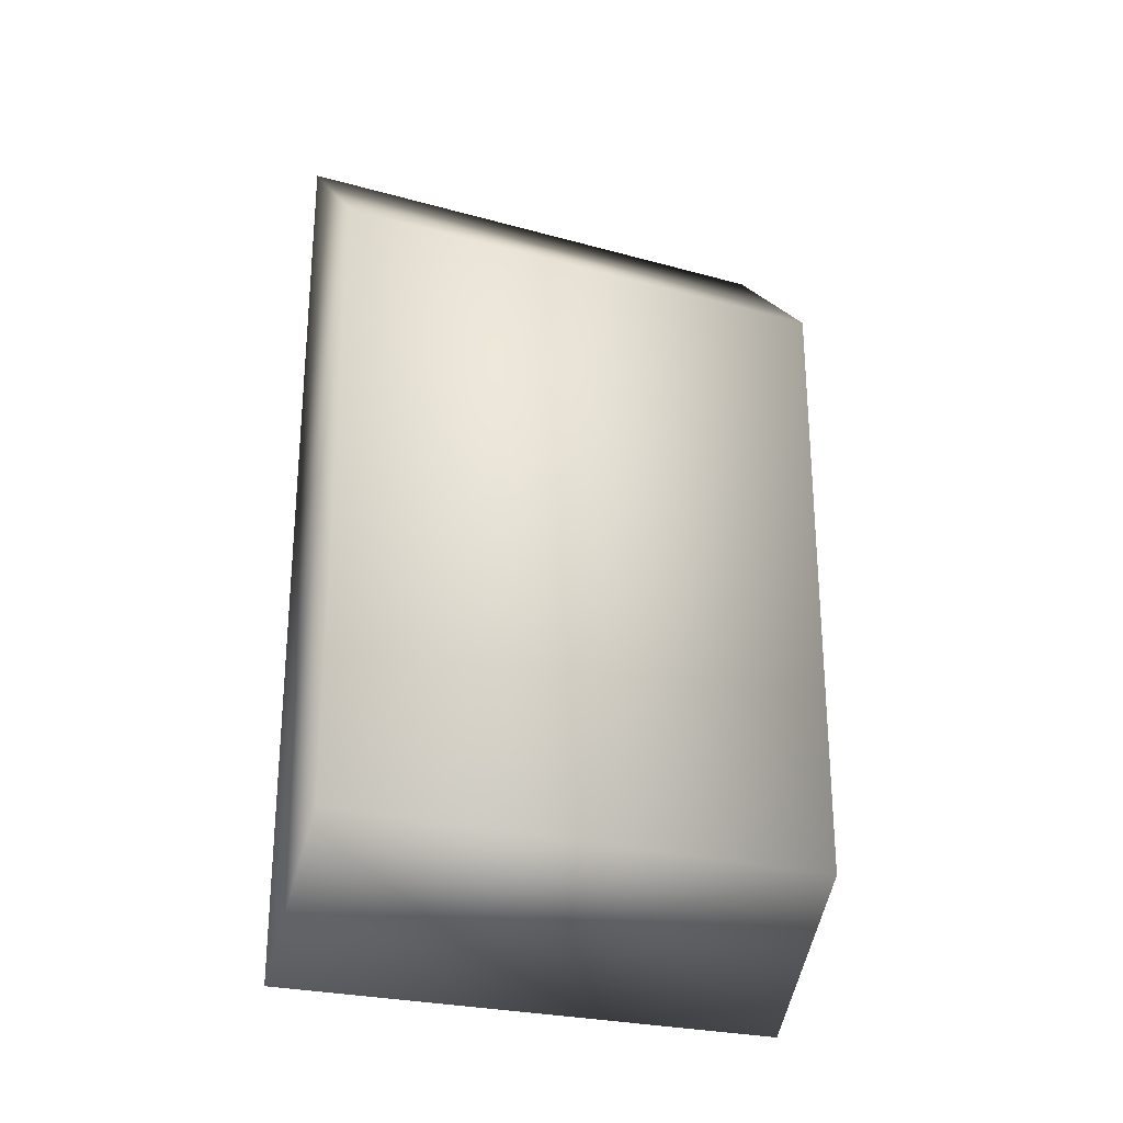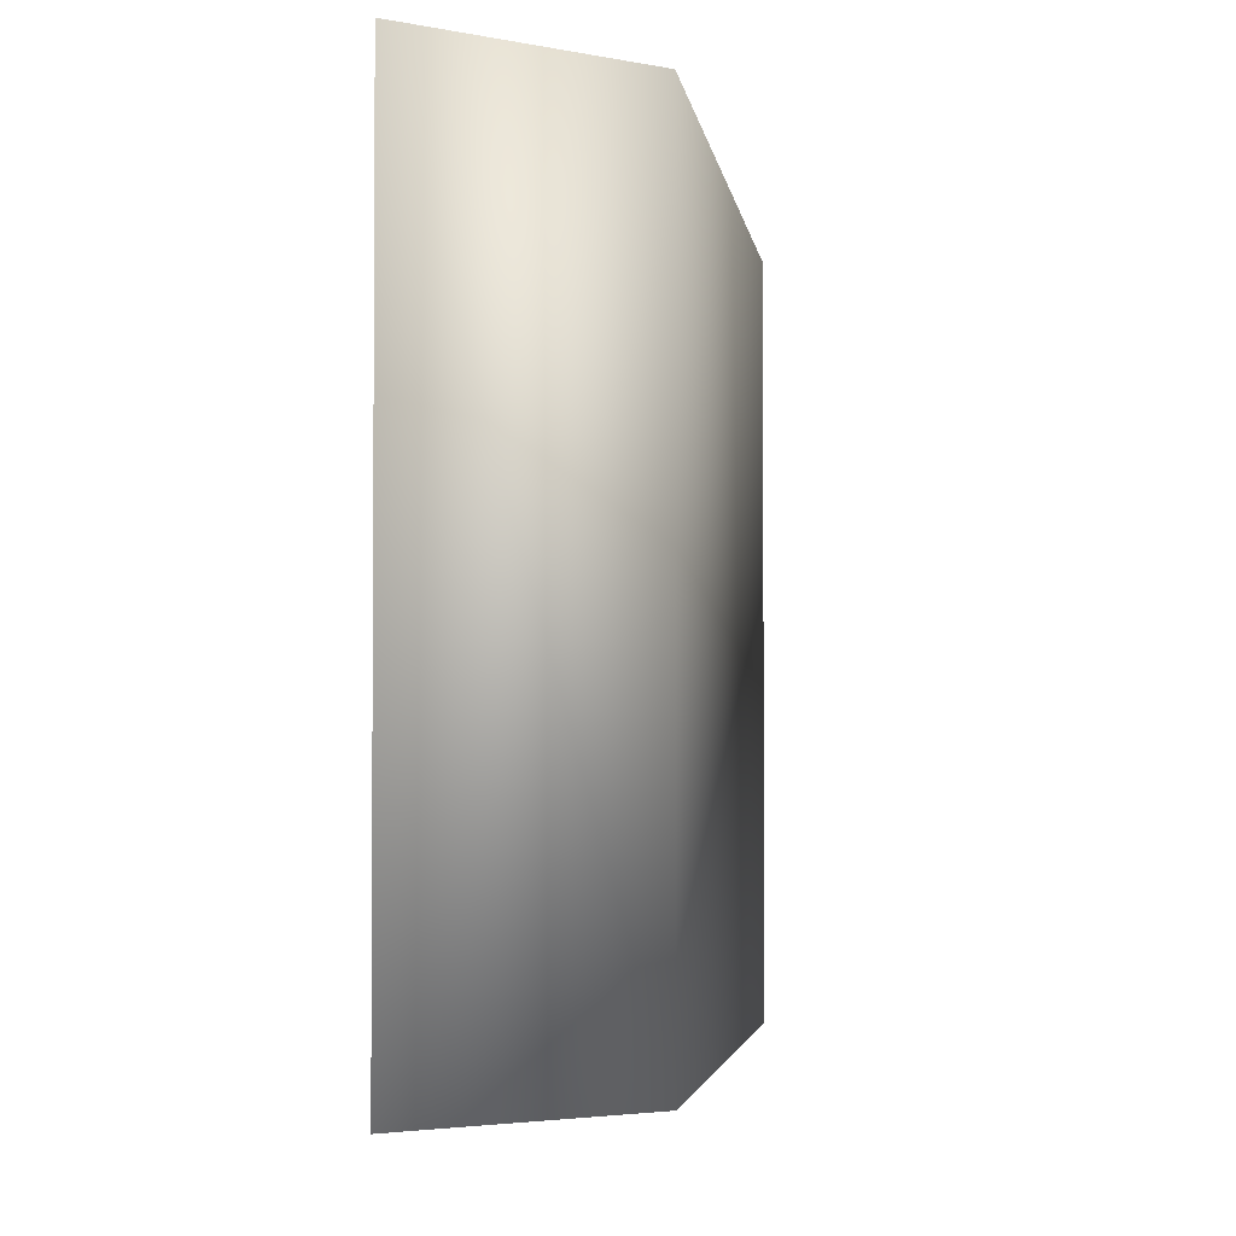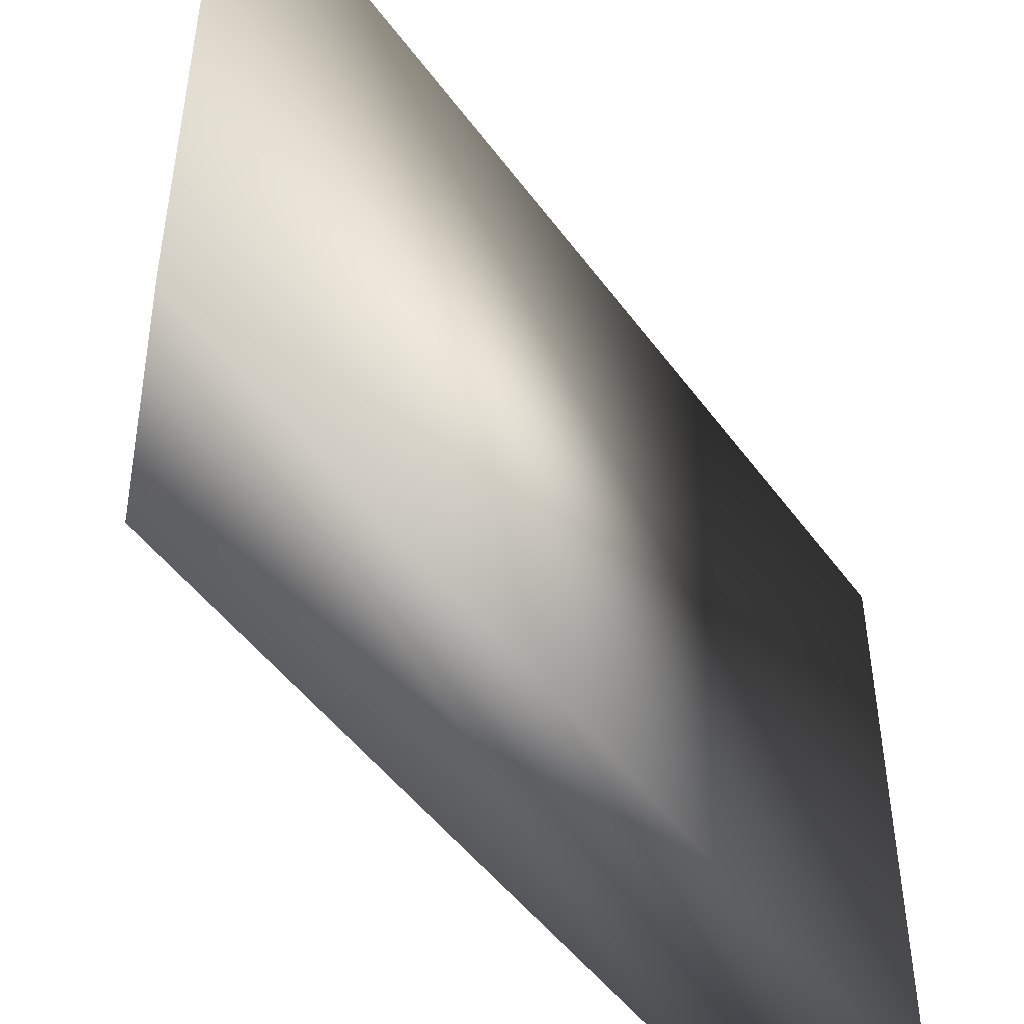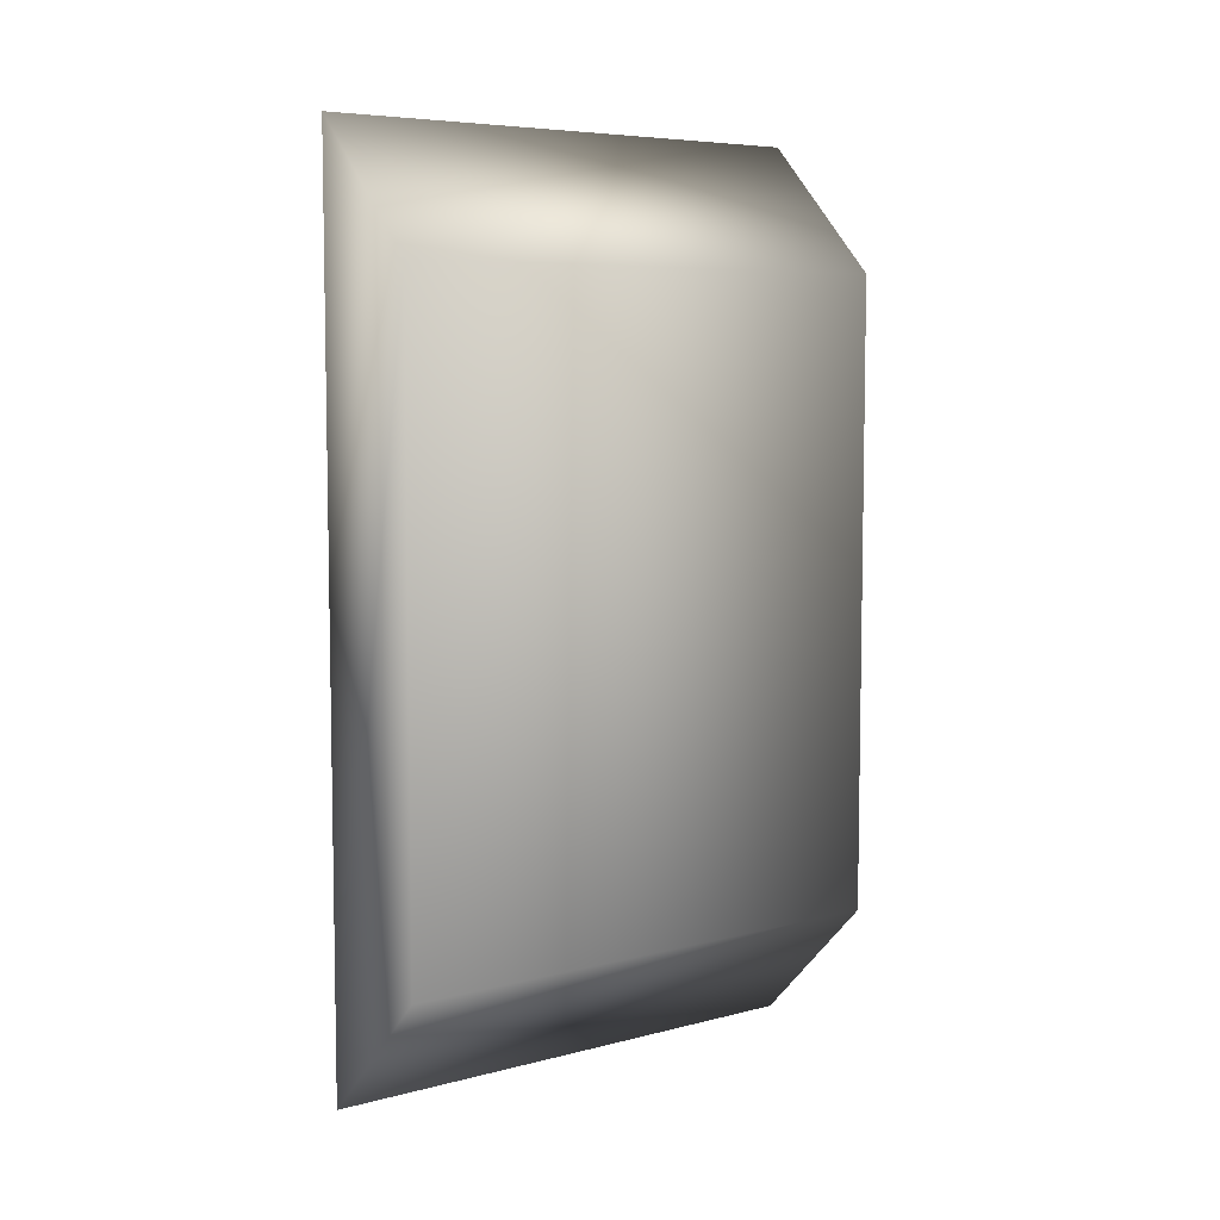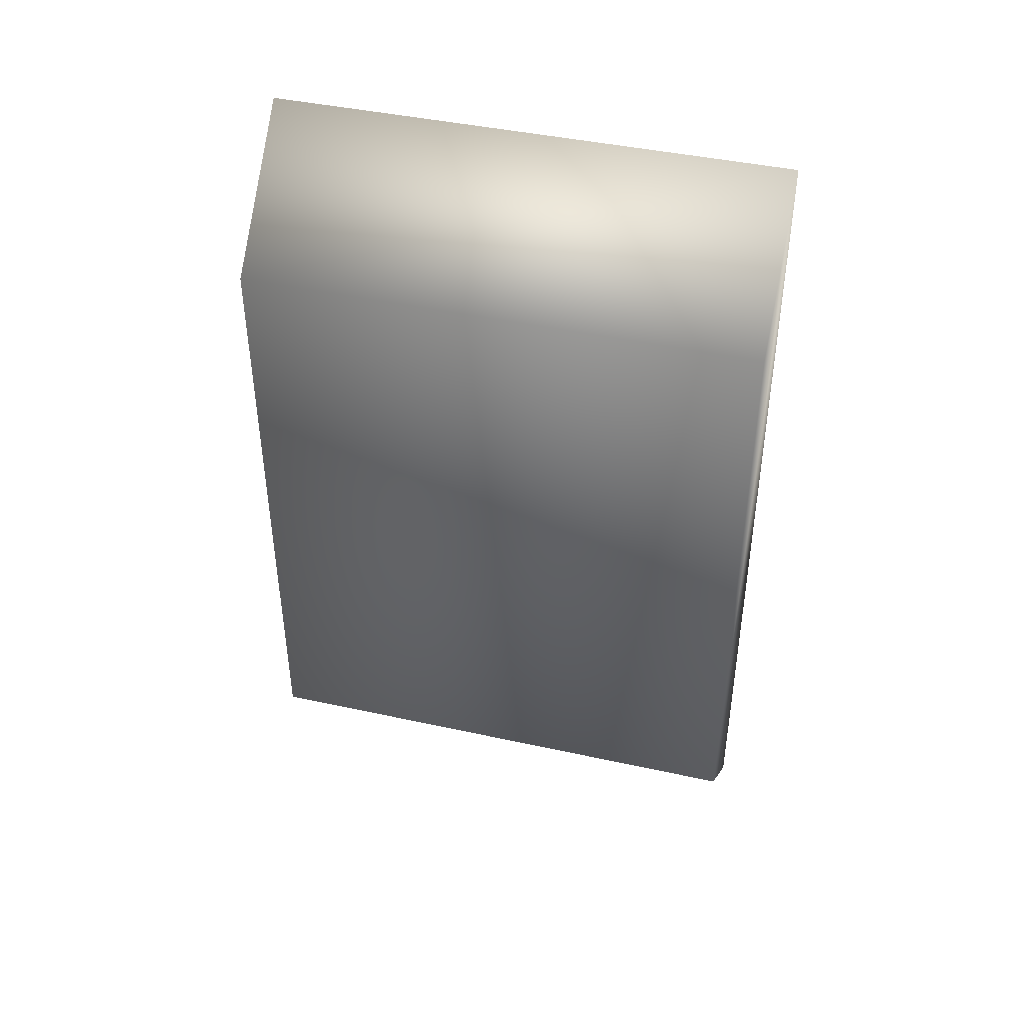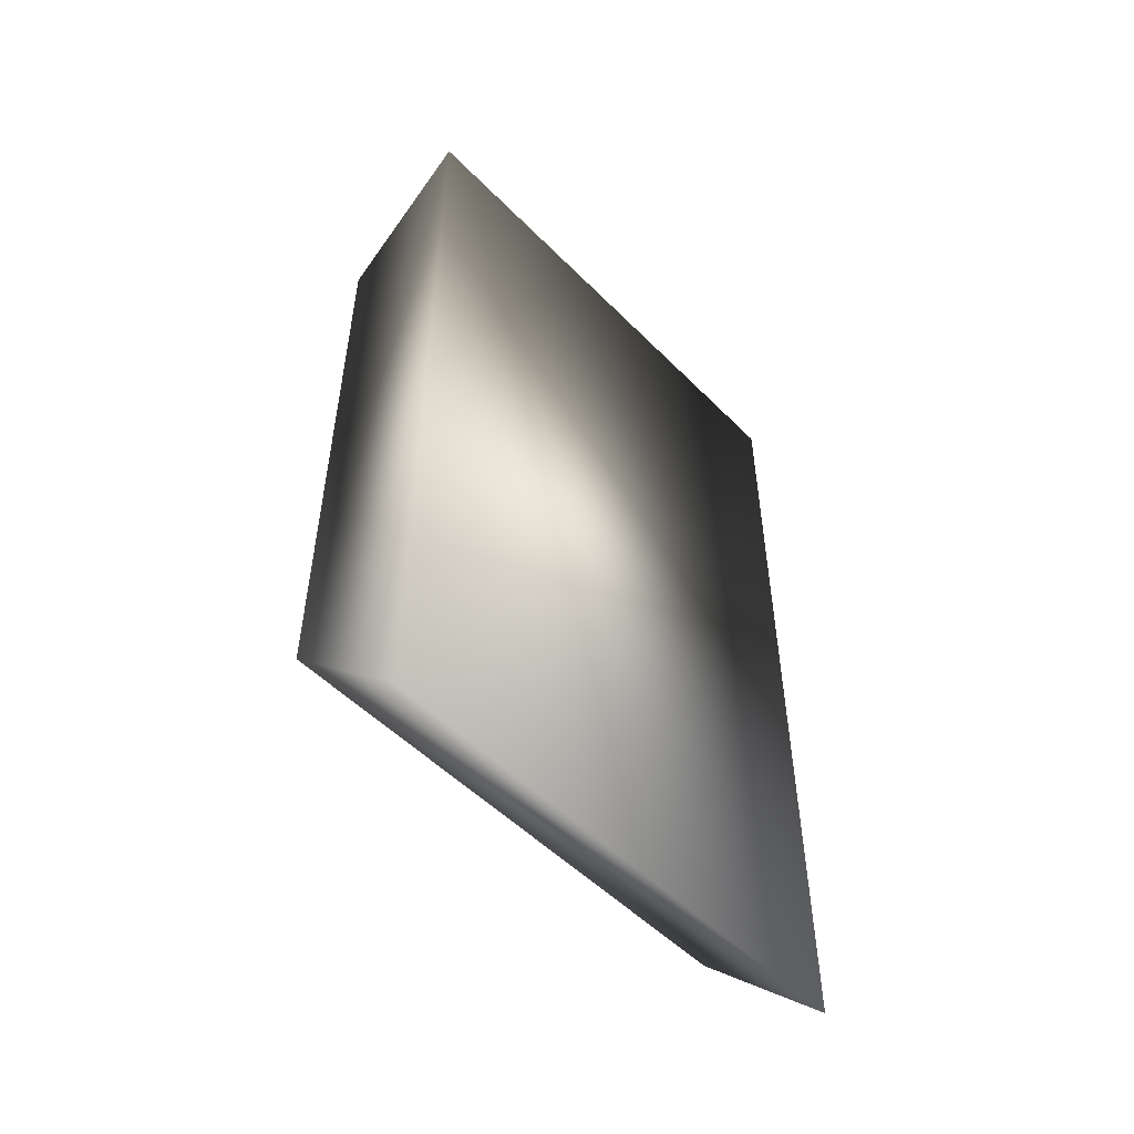
<metadata>
{"format":"obj","ext":"obj","renderer":"f3d","projection":"perspective","resolution":1024,"background":"white","views":[{"elev":-25.7,"azim":-113.8,"up":"+Y"},{"elev":-2.9,"azim":-173.5,"up":"+Z"},{"elev":-48.6,"azim":34.4,"up":"+Z"},{"elev":6.6,"azim":-127.4,"up":"+Y"},{"elev":43.1,"azim":-75.4,"up":"+Y"},{"elev":-52.0,"azim":42.8,"up":"+Y"}]}
</metadata>
<code>
o shakerPepper.005
v -0.003469 -0.01679 -0.014
v -0.003469 0.01679 -0.014
v 0.003469 -0.02373 -0.014
v -0.003469 0.01679 0.014
v -0.003469 -0.01679 0.014
v 0.003469 0.02373 0.014
v 0.003469 0.02373 -0.014
v 0.003469 -0.02373 0.014
f 1 2 3
f 4 5 6
f 7 6 8
f 3 7 8
f 2 7 3
f 6 5 8
f 6 2 4
f 2 6 7
f 5 3 8
f 3 5 1
f 4 1 5
f 1 4 2

</code>
